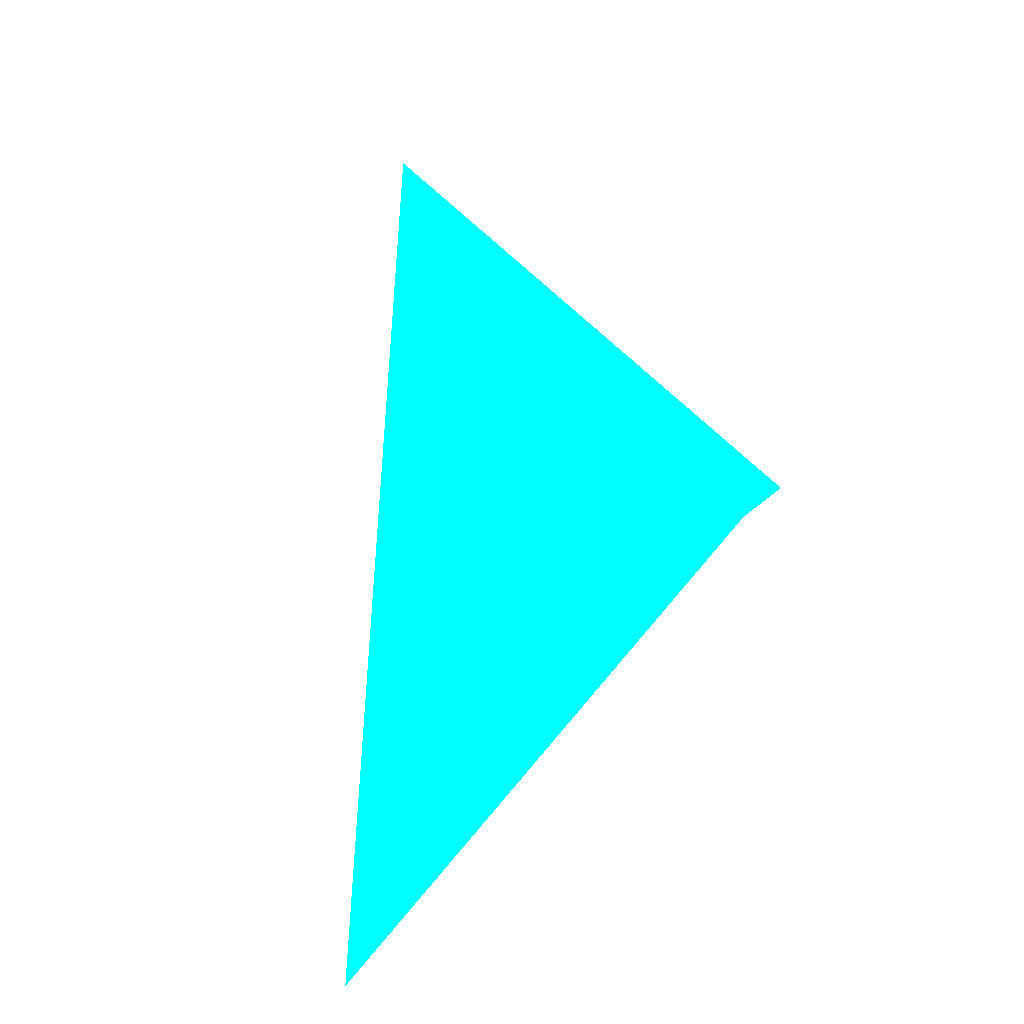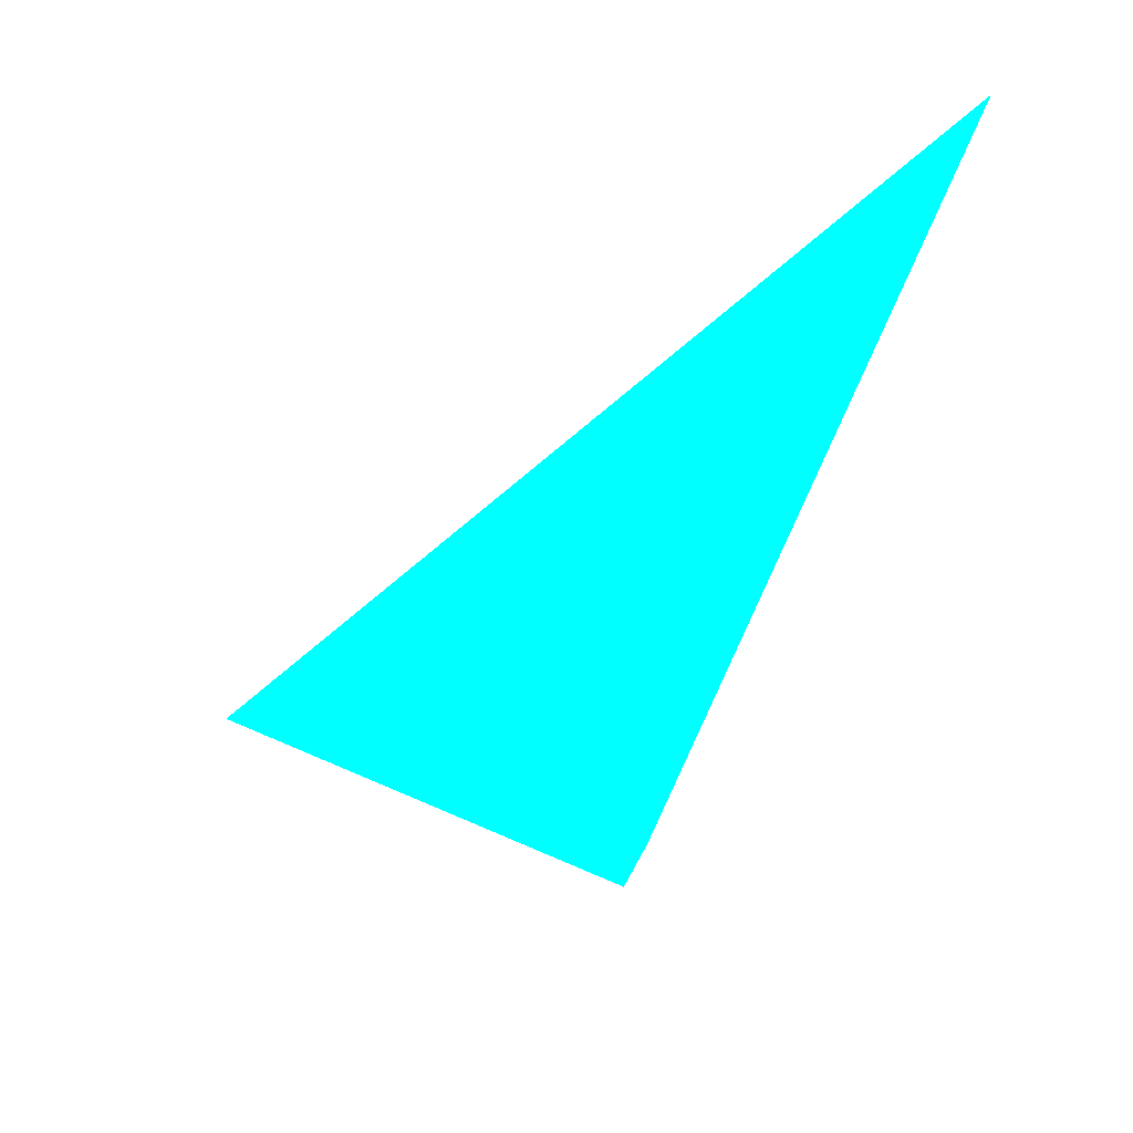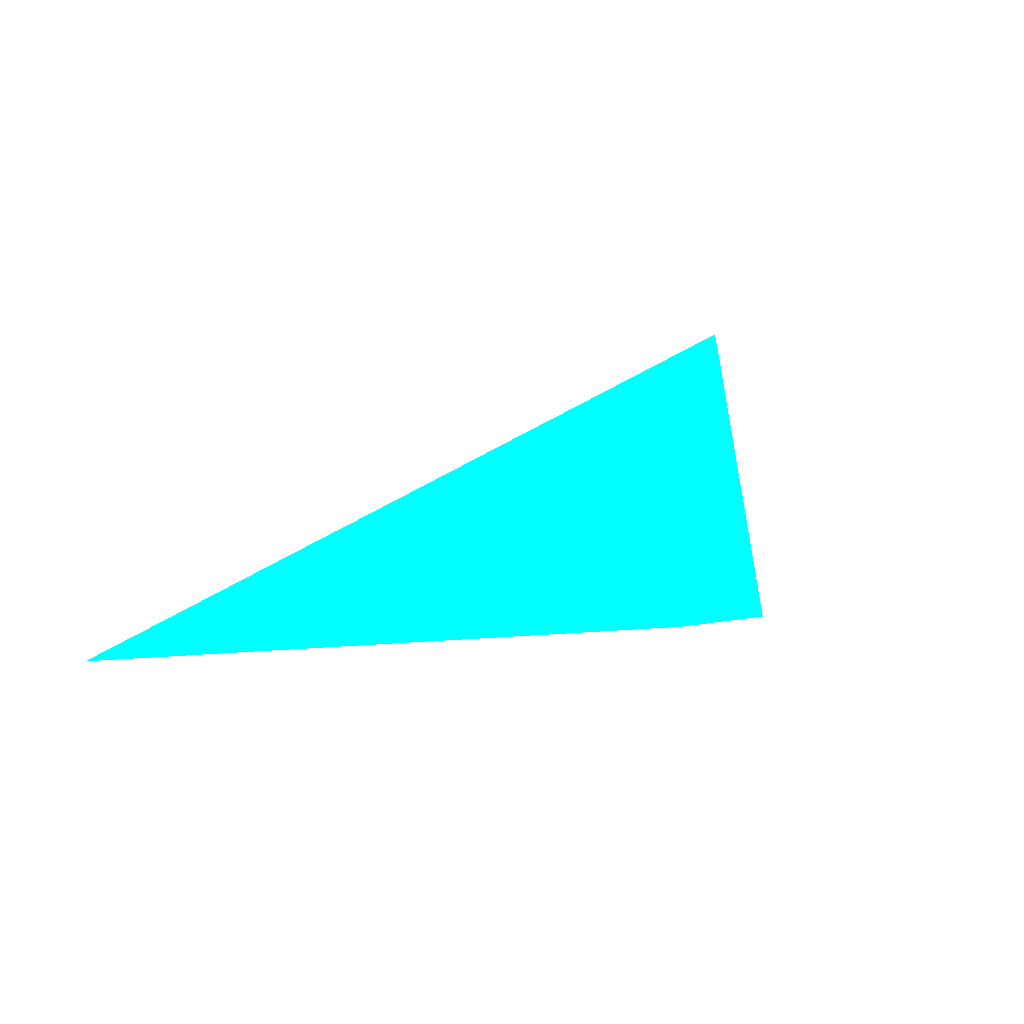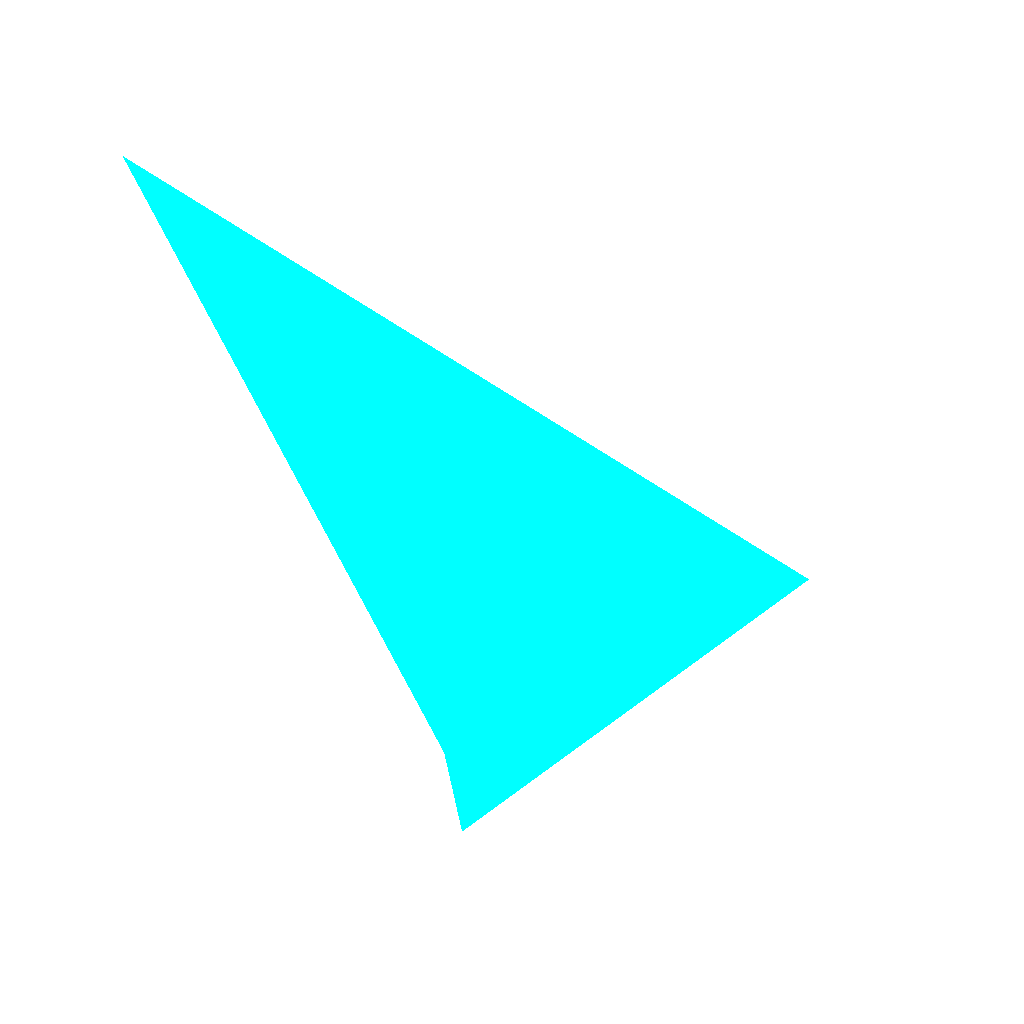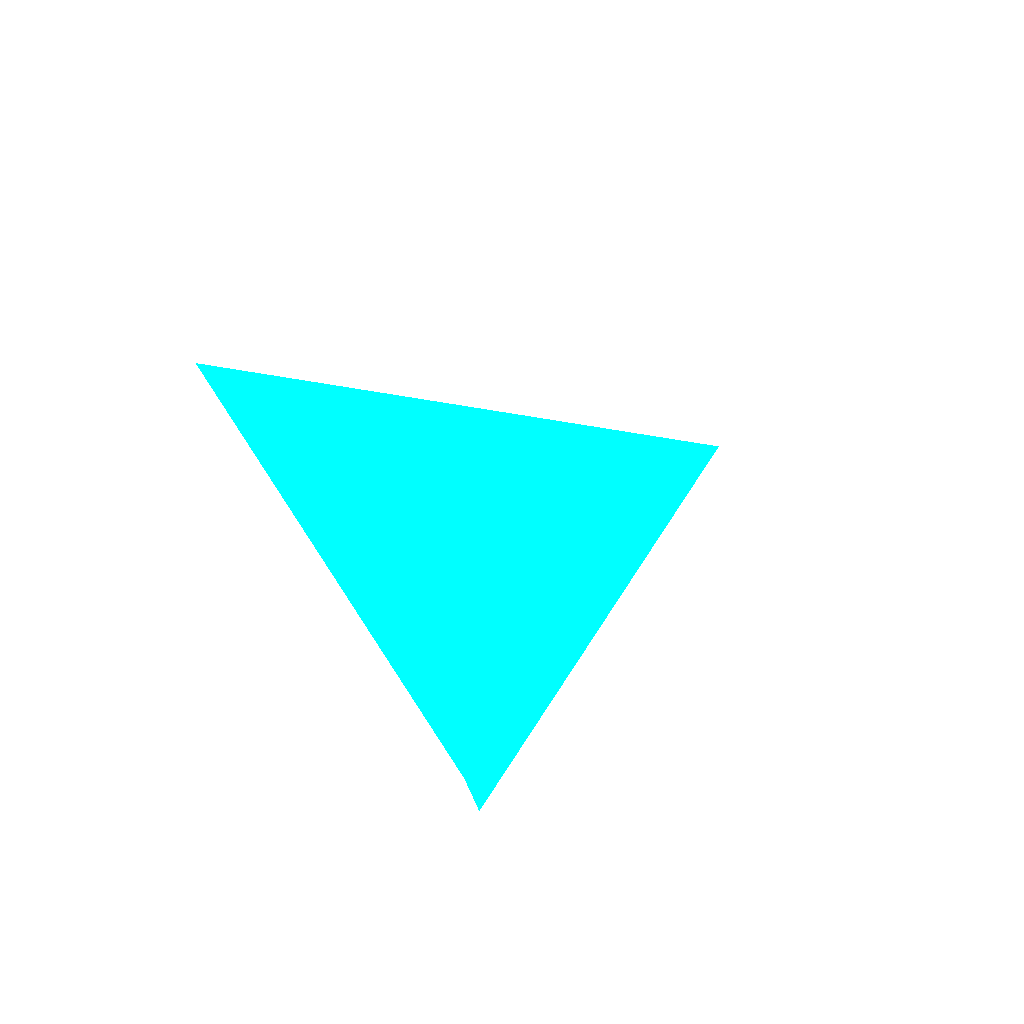
<metadata>
{"format":"obj","ext":"obj","renderer":"f3d","projection":"perspective","resolution":1024,"background":"white","views":[{"elev":72.4,"azim":-107.9,"up":"+Z"},{"elev":-19.6,"azim":-138.3,"up":"+Y"},{"elev":37.8,"azim":-62.3,"up":"+Z"},{"elev":-5.7,"azim":-42.9,"up":"+Y"},{"elev":23.0,"azim":-58.1,"up":"+Y"}]}
</metadata>
<code>
o geometry_0
v 6.125e+05 5.855e+06 664 0 1 1
v 6.125e+05 5.855e+06 664 0 1 1
v 6.125e+05 5.855e+06 664 0 1 1
v 6.125e+05 5.855e+06 664 0 1 1
f 1 3 4
f 4 3 2

</code>
